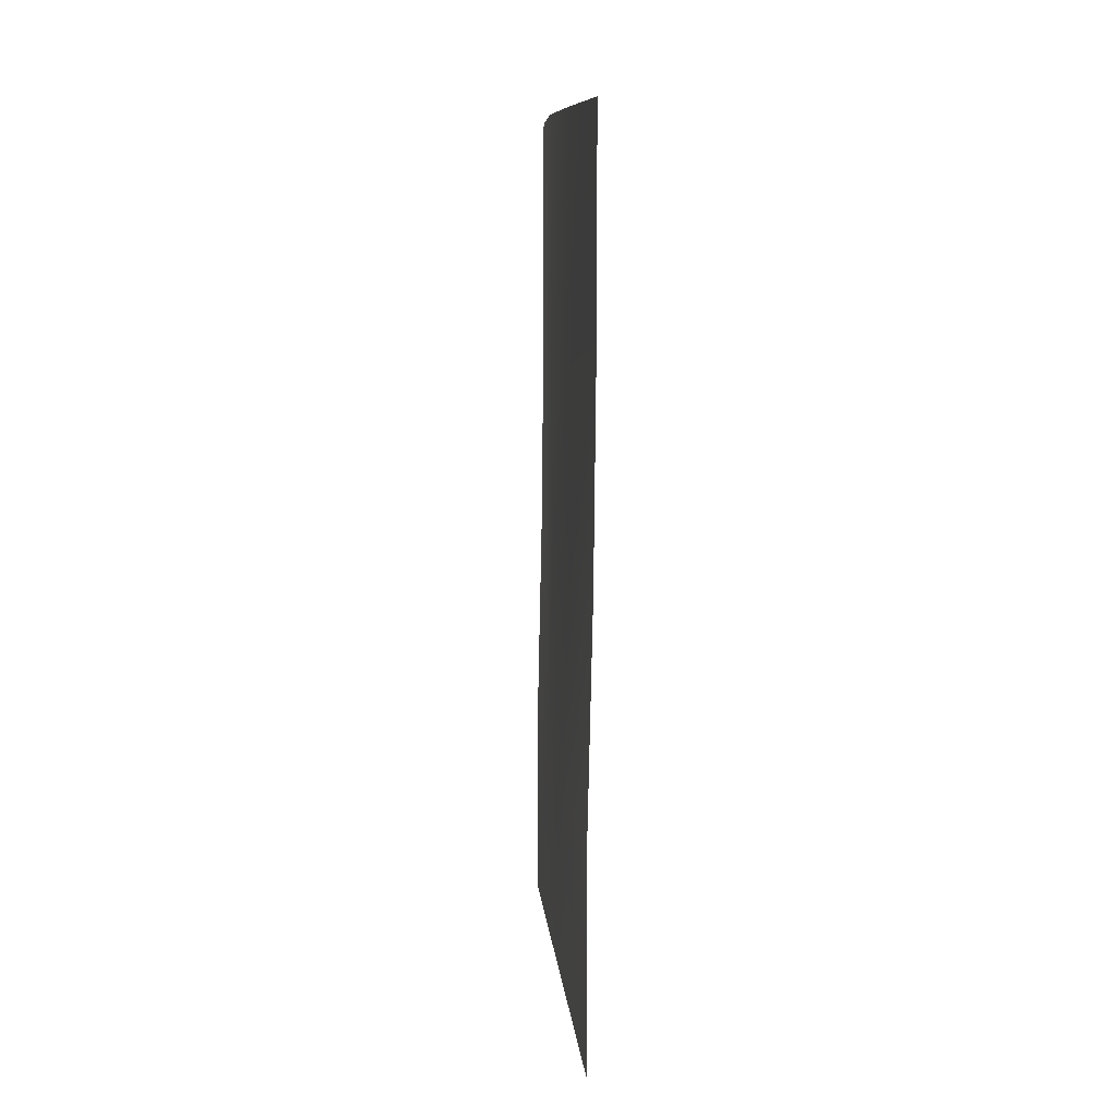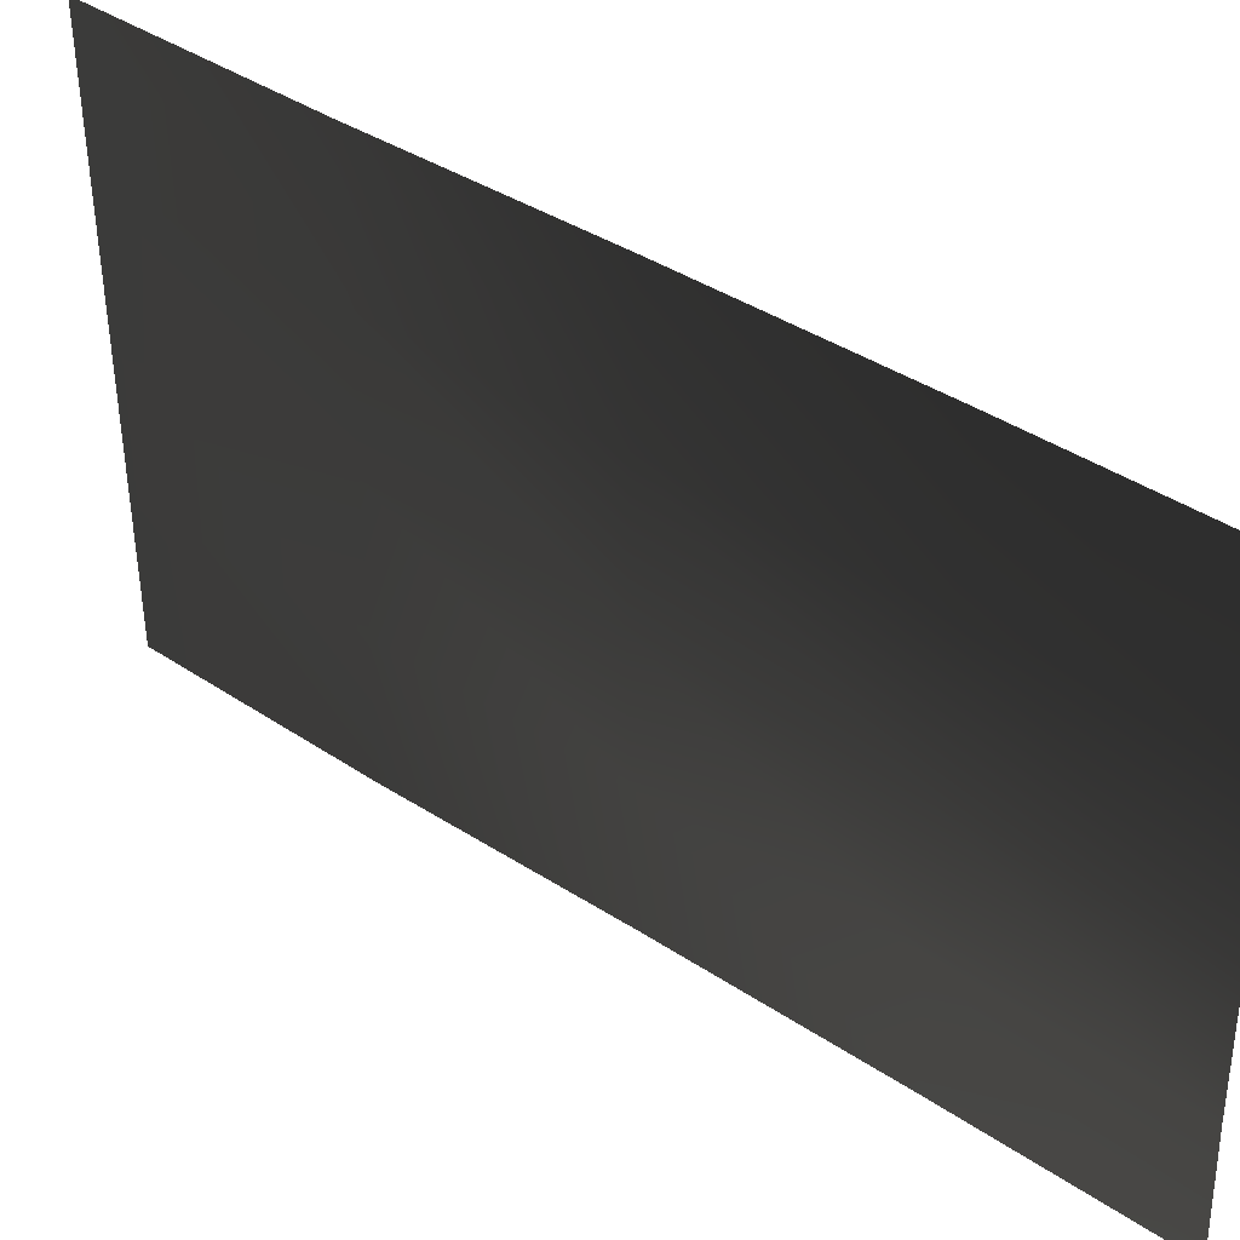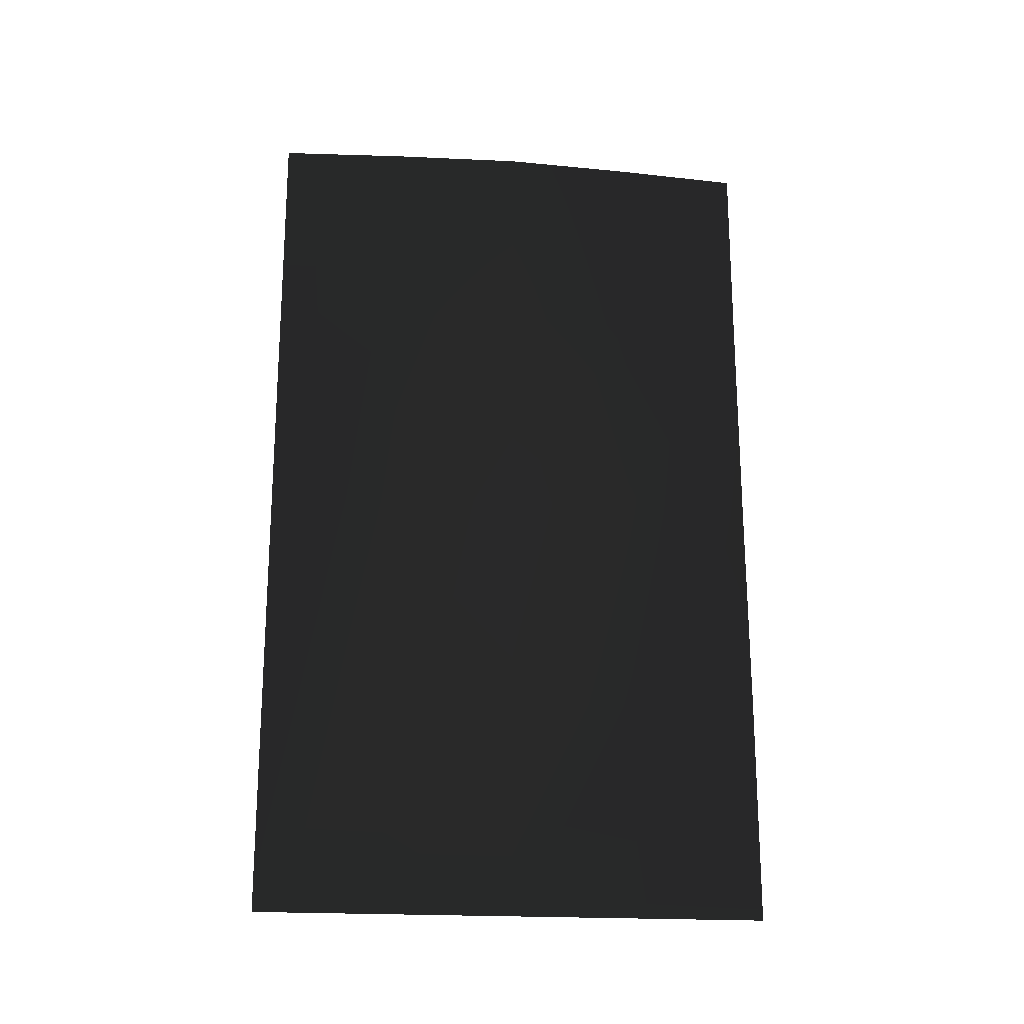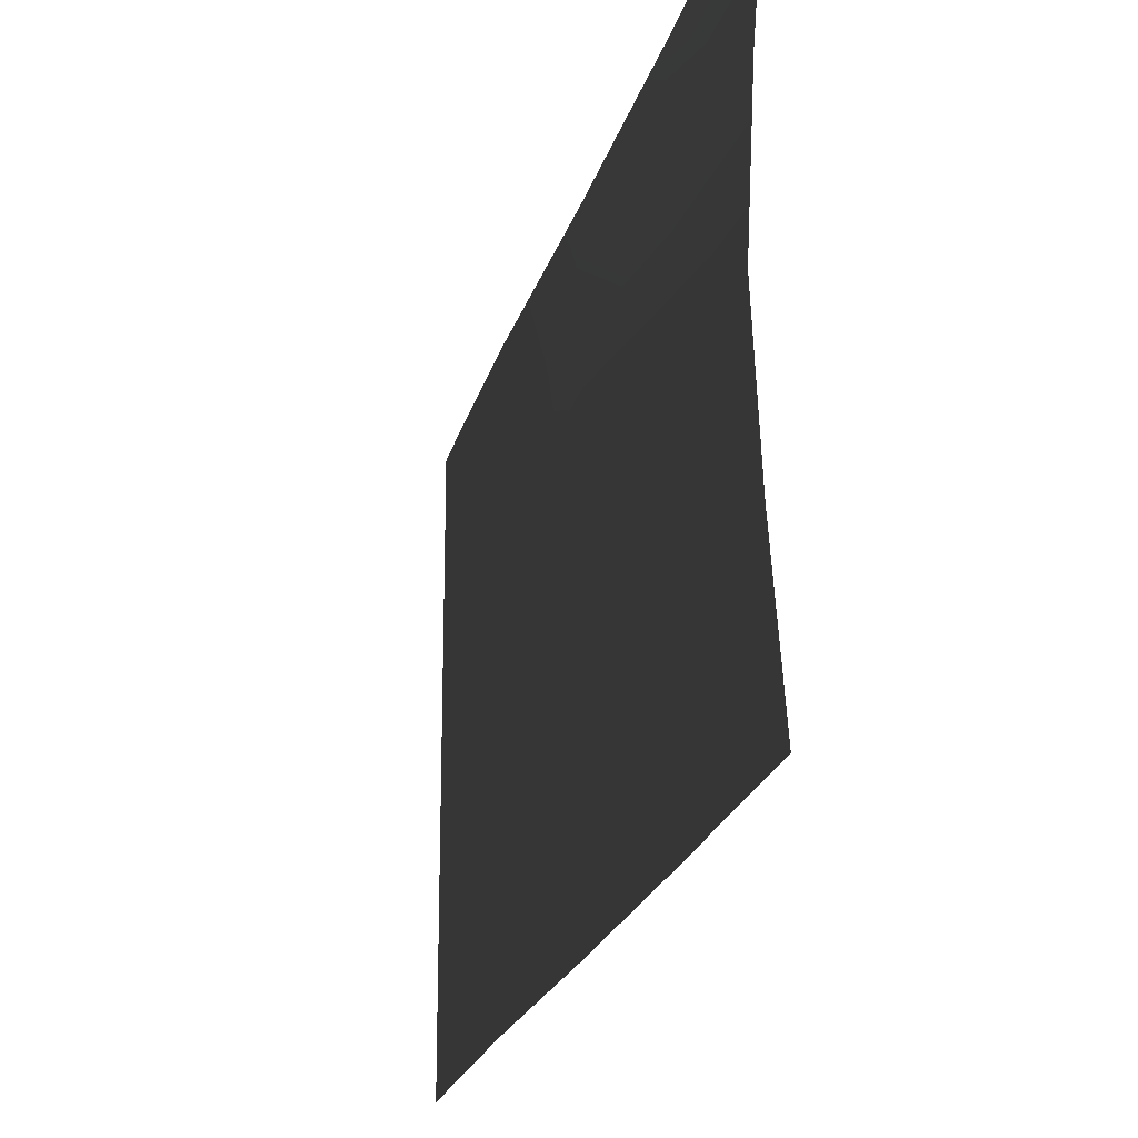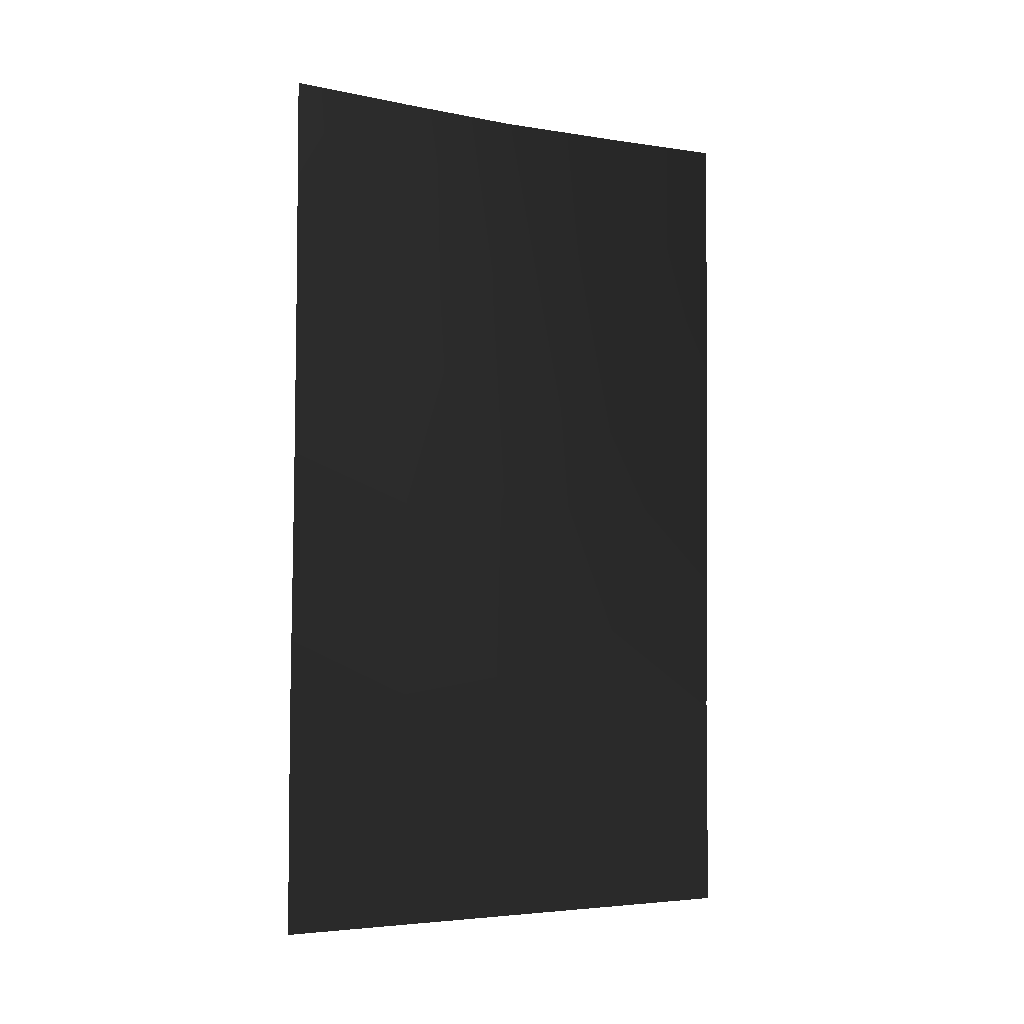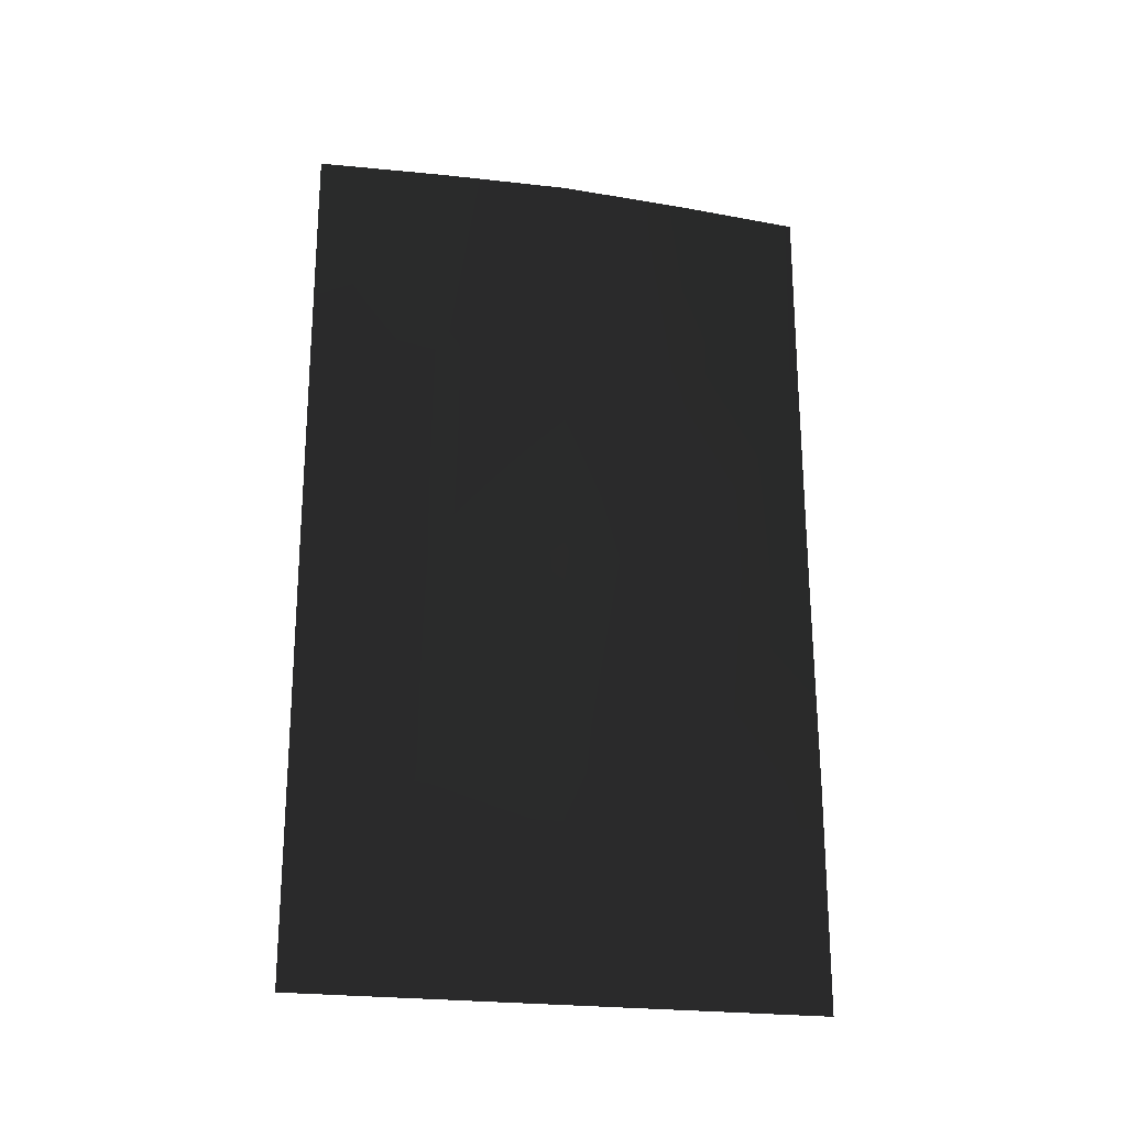
<metadata>
{"format":"obj","ext":"obj","renderer":"f3d","projection":"perspective","resolution":1024,"background":"white","views":[{"elev":9.5,"azim":174.6,"up":"+Y"},{"elev":40.4,"azim":129.6,"up":"+Z"},{"elev":-20.0,"azim":82.5,"up":"+Y"},{"elev":-21.4,"azim":166.7,"up":"+Z"},{"elev":-4.3,"azim":-120.5,"up":"+Y"},{"elev":-22.8,"azim":76.4,"up":"+Y"}]}
</metadata>
<code>
v 0 6.428 1.939
v 0.07222 6.427 0.9695
v 0.1184 6.427 0
v 0.07222 6.427 -0.9695
v 0 6.428 -1.939
v 0.01606 3.263 1.939
v 0.06621 3.264 0.9695
v 0.09828 3.264 0
v 0.06621 3.264 -0.9695
v 0.01606 3.265 -1.939
v 0.05254 -0.03607 -1.939
v 0.05258 -0.03607 -0.9695
v 0.05254 -0.03607 1.939
v 0.05258 -0.03607 0.9695
v 0.0526 -0.03607 0
v 0 4.913 1.939
v 0.07222 4.913 0.9695
v 0.1184 4.913 0
v 0.07222 4.913 -0.9695
v 0 4.913 -1.939
v 0.0523 1.616 -1.939
v 0.0523 1.616 1.939
v 0.05266 1.616 0.9695
v 0.0529 1.616 0
v 0.05266 1.616 -0.9695
o magicbanner01.m2
g 0
f 1 16 2
f 17 2 16
f 2 17 3
f 18 3 17
f 3 18 4
f 19 4 18
f 4 19 5
f 20 5 19
f 16 6 17
f 7 17 6
f 17 7 18
f 8 18 7
f 18 8 19
f 9 19 8
f 19 9 20
f 10 20 9
f 11 21 12
f 6 22 7
f 23 7 22
f 7 23 8
f 24 8 23
f 8 24 9
f 25 9 24
f 9 25 10
f 21 10 25
f 22 13 23
f 14 23 13
f 23 14 24
f 15 24 14
f 24 15 25
f 12 25 15
f 25 12 21

</code>
